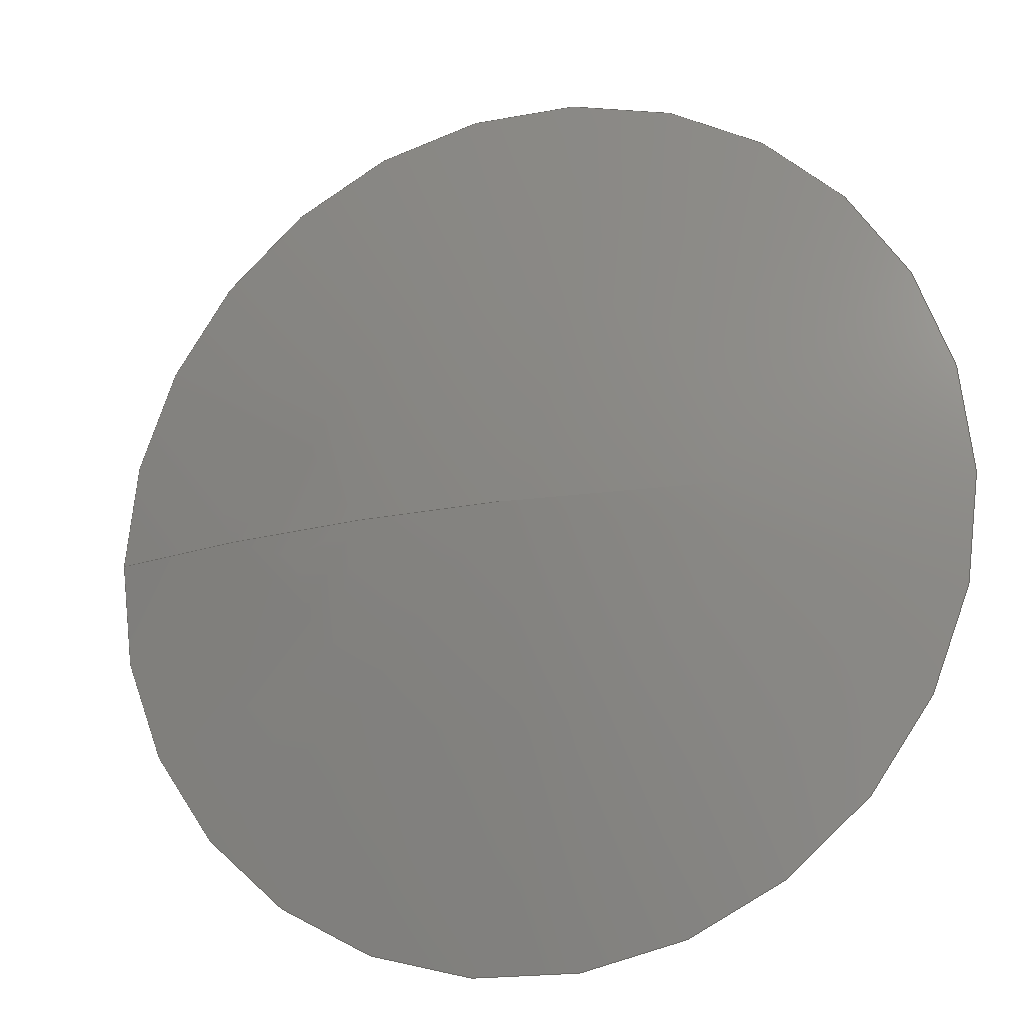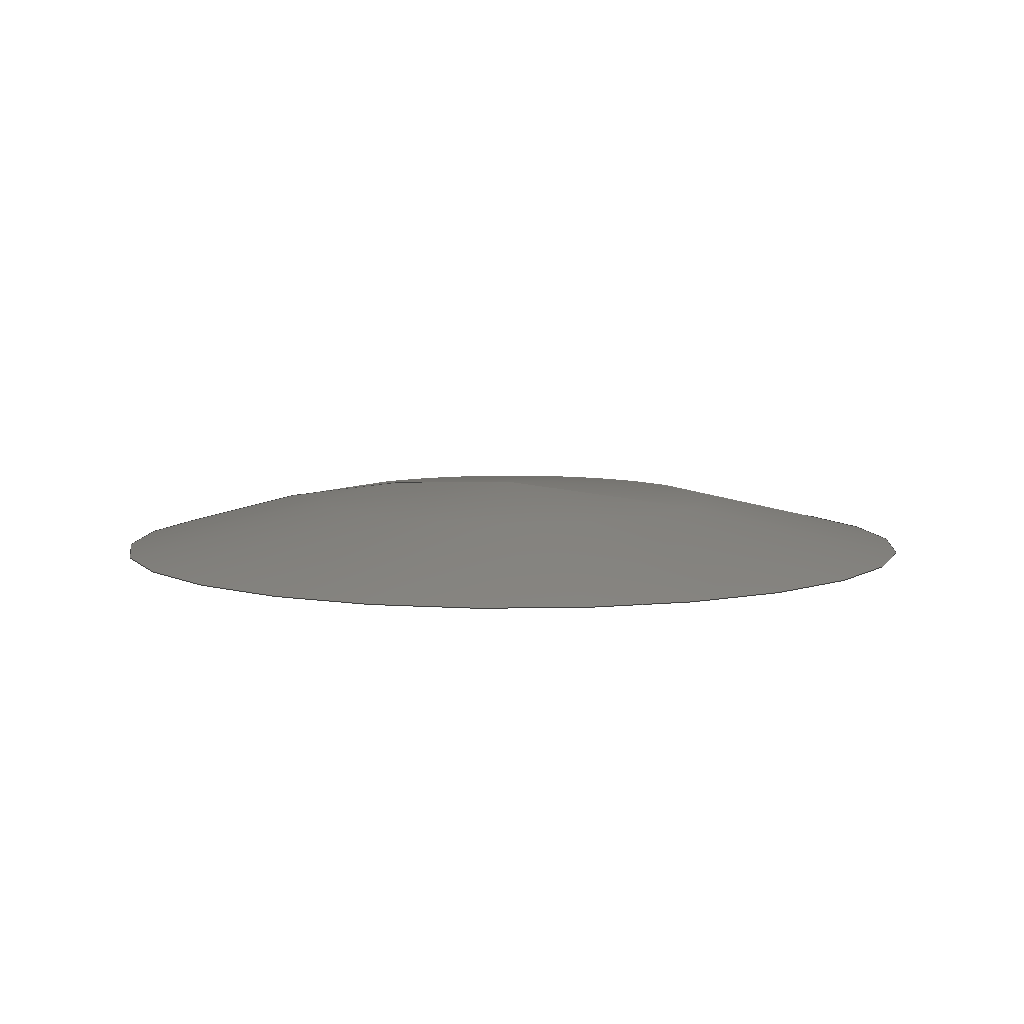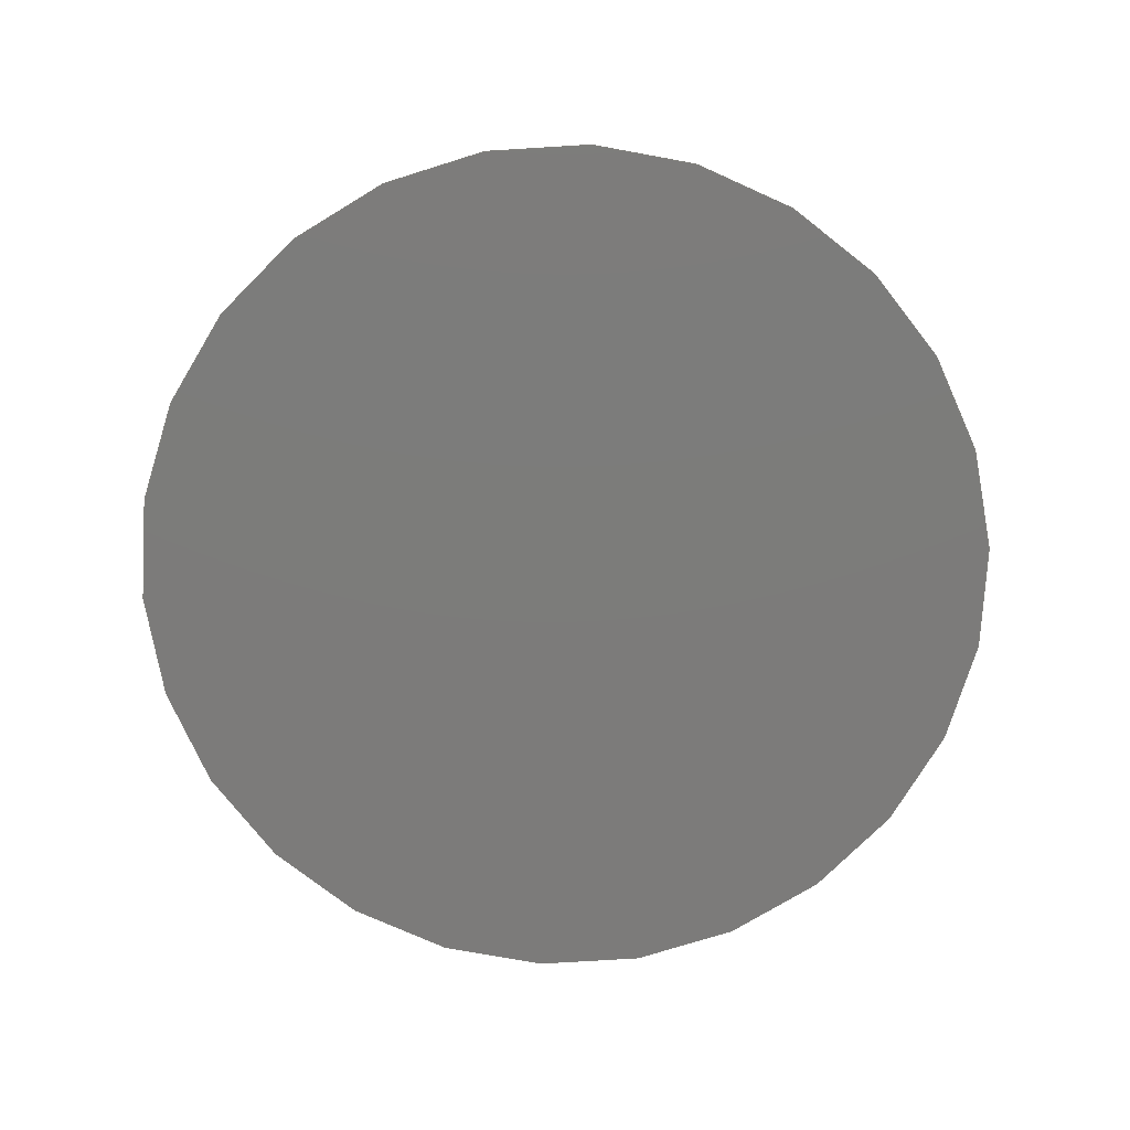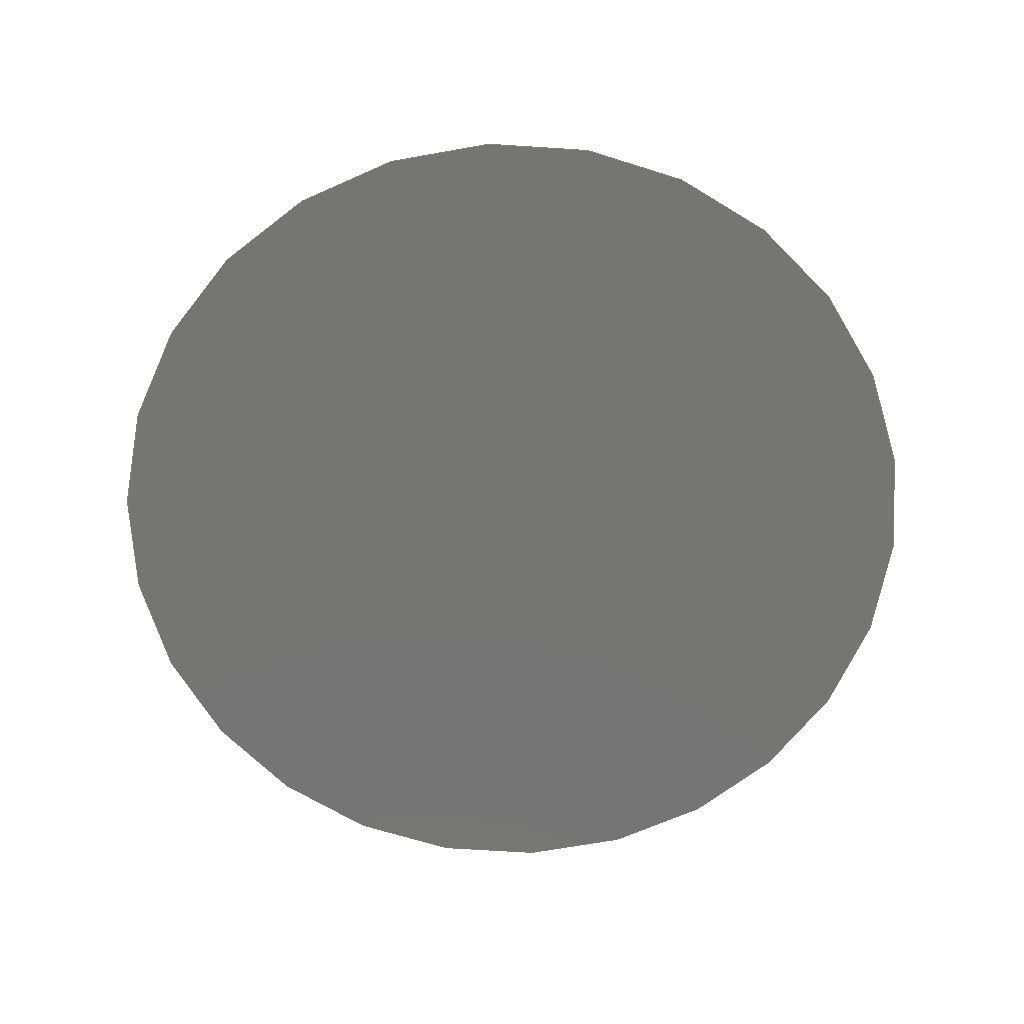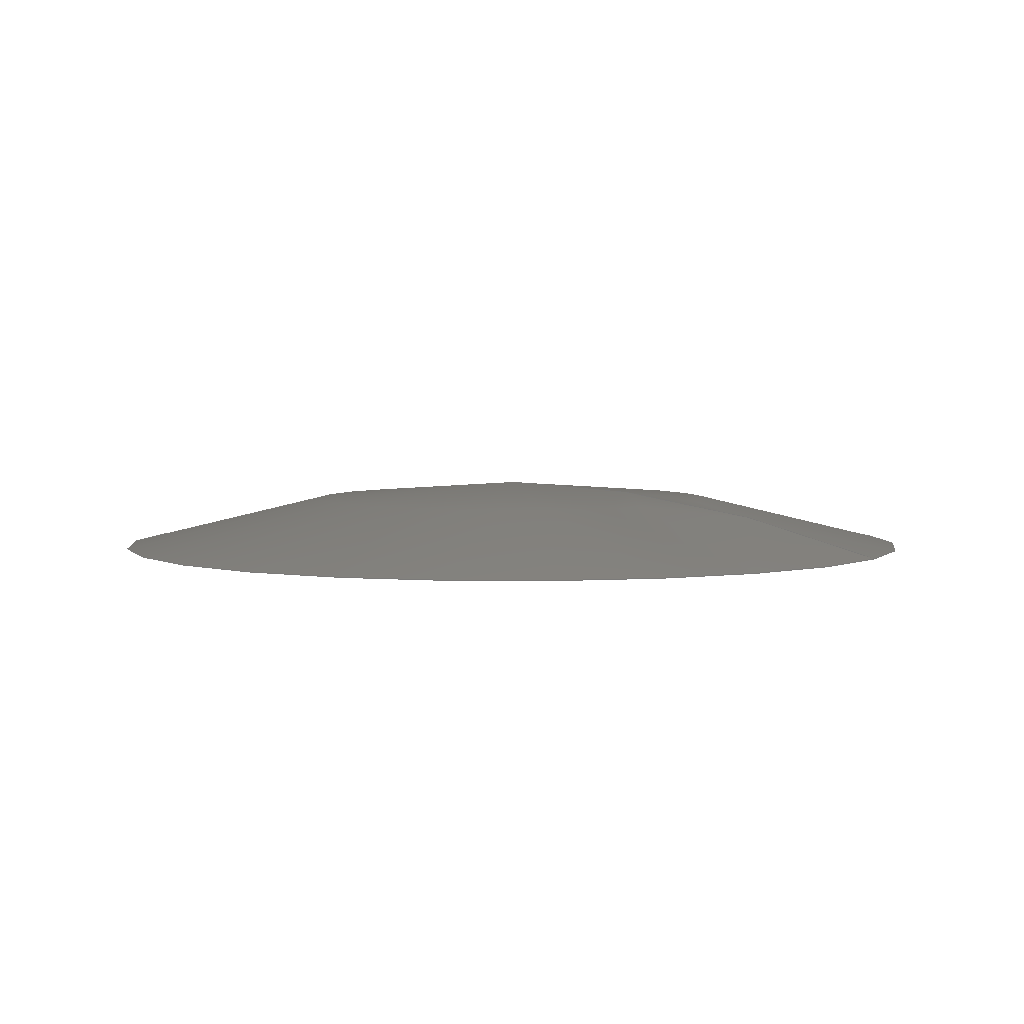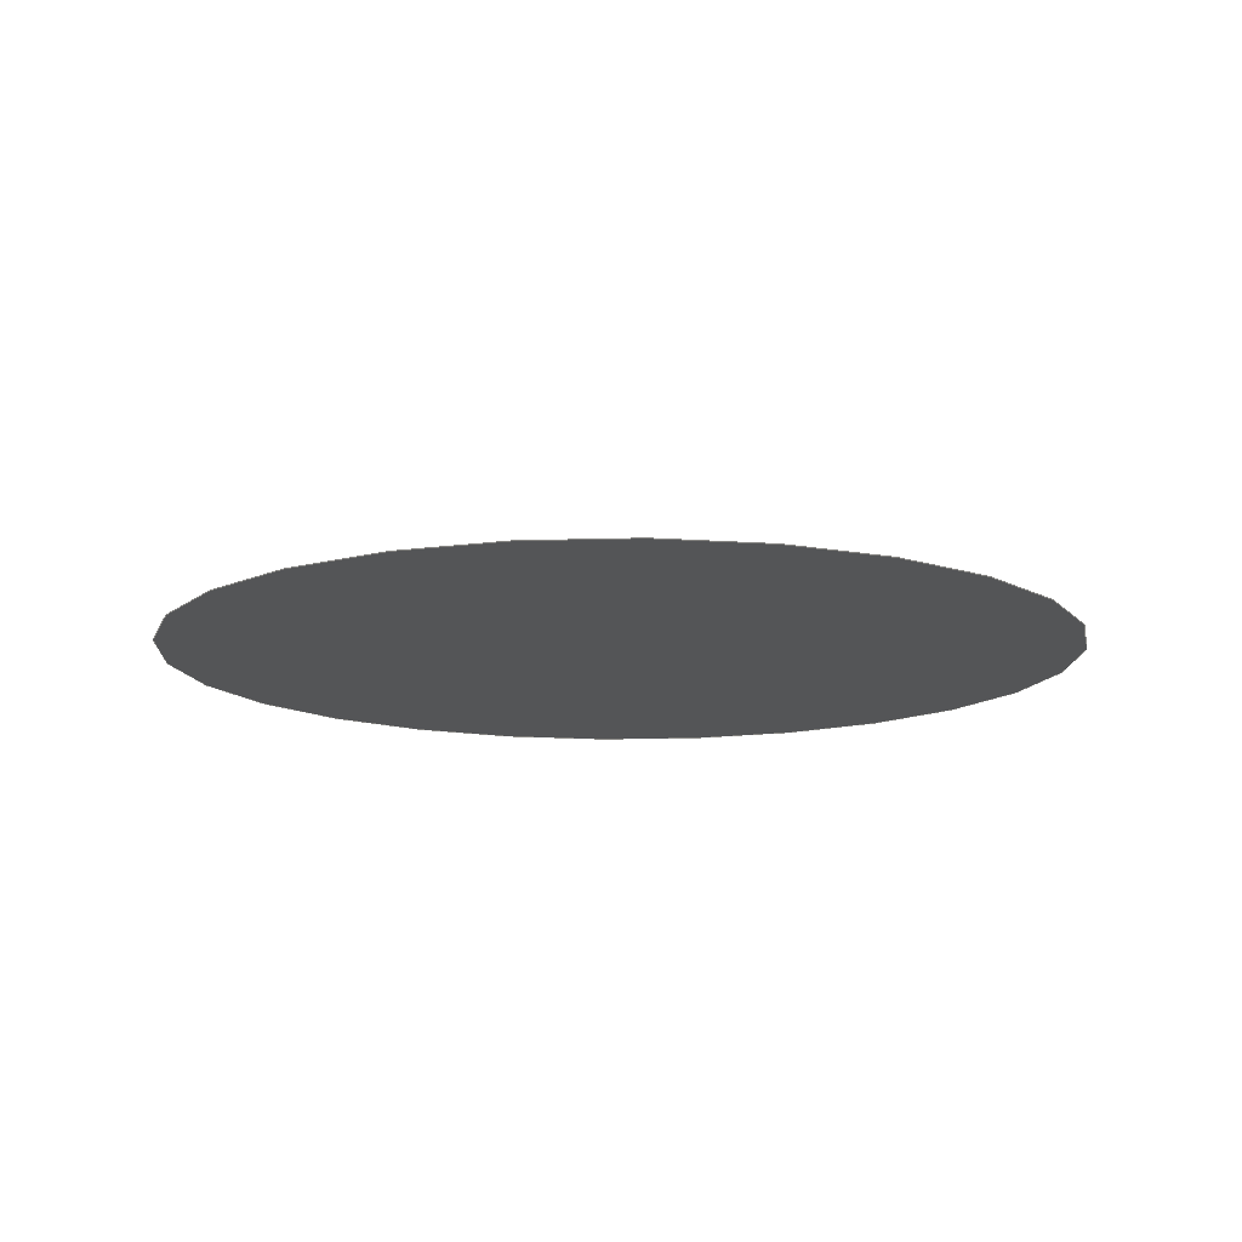
<metadata>
{"format":"step","ext":"step","renderer":"f3d","projection":"perspective","resolution":1024,"background":"white","views":[{"elev":-17.6,"azim":-159.4,"up":"+Z"},{"elev":7.5,"azim":-154.9,"up":"+Y"},{"elev":-75.1,"azim":3.5,"up":"+Y"},{"elev":-67.2,"azim":-45.2,"up":"+Y"},{"elev":4.0,"azim":29.3,"up":"+Y"},{"elev":-13.0,"azim":18.1,"up":"+Y"}]}
</metadata>
<code>
ISO-10303-21;
DATA;
#1 = APPLICATION_PROTOCOL_DEFINITION('international standard',
  'automotive_design',2000,#2);
#2 = APPLICATION_CONTEXT(
  'core data for automotive mechanical design processes');
#3 = SHAPE_DEFINITION_REPRESENTATION(#4,#10);
#4 = PRODUCT_DEFINITION_SHAPE('','',#5);
#5 = PRODUCT_DEFINITION('design','',#6,#9);
#6 = PRODUCT_DEFINITION_FORMATION('','',#7);
#7 = PRODUCT('Shere','Shere','',(#8));
#8 = PRODUCT_CONTEXT('',#2,'mechanical');
#9 = PRODUCT_DEFINITION_CONTEXT('part definition',#2,'design');
#10 = ADVANCED_BREP_SHAPE_REPRESENTATION('',(#11,#15),#83);
#11 = AXIS2_PLACEMENT_3D('',#12,#13,#14);
#12 = CARTESIAN_POINT('',(0,0,0));
#13 = DIRECTION('',(0,0,1));
#14 = DIRECTION('',(1,0,-0));
#15 = MANIFOLD_SOLID_BREP('',#16);
#16 = CLOSED_SHELL('',(#17,#79));
#17 = ADVANCED_FACE('',(#18),#33,.T.);
#18 = FACE_BOUND('',#19,.T.);
#19 = EDGE_LOOP('',(#20,#51,#78));
#20 = ORIENTED_EDGE('',*,*,#21,.F.);
#21 = EDGE_CURVE('',#22,#24,#26,.T.);
#22 = VERTEX_POINT('',#23);
#23 = CARTESIAN_POINT('',(7.854,7.706,9));
#24 = VERTEX_POINT('',#25);
#25 = CARTESIAN_POINT('',(6,8,9));
#26 = SEAM_CURVE('',#27,(#32,#44),.PCURVE_S1);
#27 = CIRCLE('',#28,6);
#28 = AXIS2_PLACEMENT_3D('',#29,#30,#31);
#29 = CARTESIAN_POINT('',(6,2,9));
#30 = DIRECTION('',(-2.449e-16,2.22e-16,1));
#31 = DIRECTION('',(1,5.439e-32,2.449e-16));
#32 = PCURVE('',#33,#38);
#33 = SPHERICAL_SURFACE('',#34,6);
#34 = AXIS2_PLACEMENT_3D('',#35,#36,#37);
#35 = CARTESIAN_POINT('',(6,2,9));
#36 = DIRECTION('',(0,1,-2.22e-16));
#37 = DIRECTION('',(1,0,0));
#38 = DEFINITIONAL_REPRESENTATION('',(#39),#43);
#39 = LINE('',#40,#41);
#40 = CARTESIAN_POINT('',(6.283,-6.283));
#41 = VECTOR('',#42,1);
#42 = DIRECTION('',(0,1));
#43 = ( GEOMETRIC_REPRESENTATION_CONTEXT(2) 
PARAMETRIC_REPRESENTATION_CONTEXT() REPRESENTATION_CONTEXT('2D SPACE',''
  ) );
#44 = PCURVE('',#33,#45);
#45 = DEFINITIONAL_REPRESENTATION('',(#46),#50);
#46 = LINE('',#47,#48);
#47 = CARTESIAN_POINT('',(0,-6.283));
#48 = VECTOR('',#49,1);
#49 = DIRECTION('',(0,1));
#50 = ( GEOMETRIC_REPRESENTATION_CONTEXT(2) 
PARAMETRIC_REPRESENTATION_CONTEXT() REPRESENTATION_CONTEXT('2D SPACE',''
  ) );
#51 = ORIENTED_EDGE('',*,*,#52,.T.);
#52 = EDGE_CURVE('',#22,#22,#53,.T.);
#53 = SURFACE_CURVE('',#54,(#59,#66),.PCURVE_S1);
#54 = CIRCLE('',#55,1.854);
#55 = AXIS2_PLACEMENT_3D('',#56,#57,#58);
#56 = CARTESIAN_POINT('',(6,7.706,9));
#57 = DIRECTION('',(0,1,-2.22e-16));
#58 = DIRECTION('',(1,0,0));
#59 = PCURVE('',#33,#60);
#60 = DEFINITIONAL_REPRESENTATION('',(#61),#65);
#61 = LINE('',#62,#63);
#62 = CARTESIAN_POINT('',(0,1.257));
#63 = VECTOR('',#64,1);
#64 = DIRECTION('',(1,0));
#65 = ( GEOMETRIC_REPRESENTATION_CONTEXT(2) 
PARAMETRIC_REPRESENTATION_CONTEXT() REPRESENTATION_CONTEXT('2D SPACE',''
  ) );
#66 = PCURVE('',#67,#72);
#67 = PLANE('',#68);
#68 = AXIS2_PLACEMENT_3D('',#69,#70,#71);
#69 = CARTESIAN_POINT('',(6,7.706,9));
#70 = DIRECTION('',(0,1,-2.22e-16));
#71 = DIRECTION('',(1,0,0));
#72 = DEFINITIONAL_REPRESENTATION('',(#73),#77);
#73 = CIRCLE('',#74,1.854);
#74 = AXIS2_PLACEMENT_2D('',#75,#76);
#75 = CARTESIAN_POINT('',(0,0));
#76 = DIRECTION('',(1,0));
#77 = ( GEOMETRIC_REPRESENTATION_CONTEXT(2) 
PARAMETRIC_REPRESENTATION_CONTEXT() REPRESENTATION_CONTEXT('2D SPACE',''
  ) );
#78 = ORIENTED_EDGE('',*,*,#21,.T.);
#79 = ADVANCED_FACE('',(#80),#67,.F.);
#80 = FACE_BOUND('',#81,.T.);
#81 = EDGE_LOOP('',(#82));
#82 = ORIENTED_EDGE('',*,*,#52,.F.);
#83 = ( GEOMETRIC_REPRESENTATION_CONTEXT(3) 
GLOBAL_UNCERTAINTY_ASSIGNED_CONTEXT((#87)) GLOBAL_UNIT_ASSIGNED_CONTEXT(
(#84,#85,#86)) REPRESENTATION_CONTEXT('Context #1',
  '3D Context with UNIT and UNCERTAINTY') );
#84 = ( LENGTH_UNIT() NAMED_UNIT(*) SI_UNIT(.MILLI.,.METRE.) );
#85 = ( NAMED_UNIT(*) PLANE_ANGLE_UNIT() SI_UNIT($,.RADIAN.) );
#86 = ( NAMED_UNIT(*) SI_UNIT($,.STERADIAN.) SOLID_ANGLE_UNIT() );
#87 = UNCERTAINTY_MEASURE_WITH_UNIT(LENGTH_MEASURE(1e-07),#84,
  'distance_accuracy_value','confusion accuracy');
#88 = PRODUCT_RELATED_PRODUCT_CATEGORY('part',$,(#7));
#89 = SHAPE_DEFINITION_REPRESENTATION(#90,#96);
#90 = PRODUCT_DEFINITION_SHAPE('','',#91);
#91 = PRODUCT_DEFINITION('design','',#92,#95);
#92 = PRODUCT_DEFINITION_FORMATION('','',#93);
#93 = PRODUCT('Cut','Cut','',(#94));
#94 = PRODUCT_CONTEXT('',#2,'mechanical');
#95 = PRODUCT_DEFINITION_CONTEXT('part definition',#2,'design');
#96 = ADVANCED_BREP_SHAPE_REPRESENTATION('',(#11),#97);
#97 = ( GEOMETRIC_REPRESENTATION_CONTEXT(3) 
GLOBAL_UNCERTAINTY_ASSIGNED_CONTEXT((#101)) GLOBAL_UNIT_ASSIGNED_CONTEXT
((#98,#99,#100)) REPRESENTATION_CONTEXT('Context #1',
  '3D Context with UNIT and UNCERTAINTY') );
#98 = ( LENGTH_UNIT() NAMED_UNIT(*) SI_UNIT(.MILLI.,.METRE.) );
#99 = ( NAMED_UNIT(*) PLANE_ANGLE_UNIT() SI_UNIT($,.RADIAN.) );
#100 = ( NAMED_UNIT(*) SI_UNIT($,.STERADIAN.) SOLID_ANGLE_UNIT() );
#101 = UNCERTAINTY_MEASURE_WITH_UNIT(LENGTH_MEASURE(2e-06),#98,
  'distance_accuracy_value','confusion accuracy');
#102 = PRODUCT_RELATED_PRODUCT_CATEGORY('part',$,(#93));
#103 = MECHANICAL_DESIGN_GEOMETRIC_PRESENTATION_REPRESENTATION('',(#104)
  ,#83);
#104 = STYLED_ITEM('color',(#105),#15);
#105 = PRESENTATION_STYLE_ASSIGNMENT((#106,#112));
#106 = SURFACE_STYLE_USAGE(.BOTH.,#107);
#107 = SURFACE_SIDE_STYLE('',(#108));
#108 = SURFACE_STYLE_FILL_AREA(#109);
#109 = FILL_AREA_STYLE('',(#110));
#110 = FILL_AREA_STYLE_COLOUR('',#111);
#111 = COLOUR_RGB('',0.8,0.8,0.8);
#112 = CURVE_STYLE('',#113,POSITIVE_LENGTH_MEASURE(0.1),#111);
#113 = DRAUGHTING_PRE_DEFINED_CURVE_FONT('continuous');
ENDSEC;
END-ISO-10303-21;

</code>
